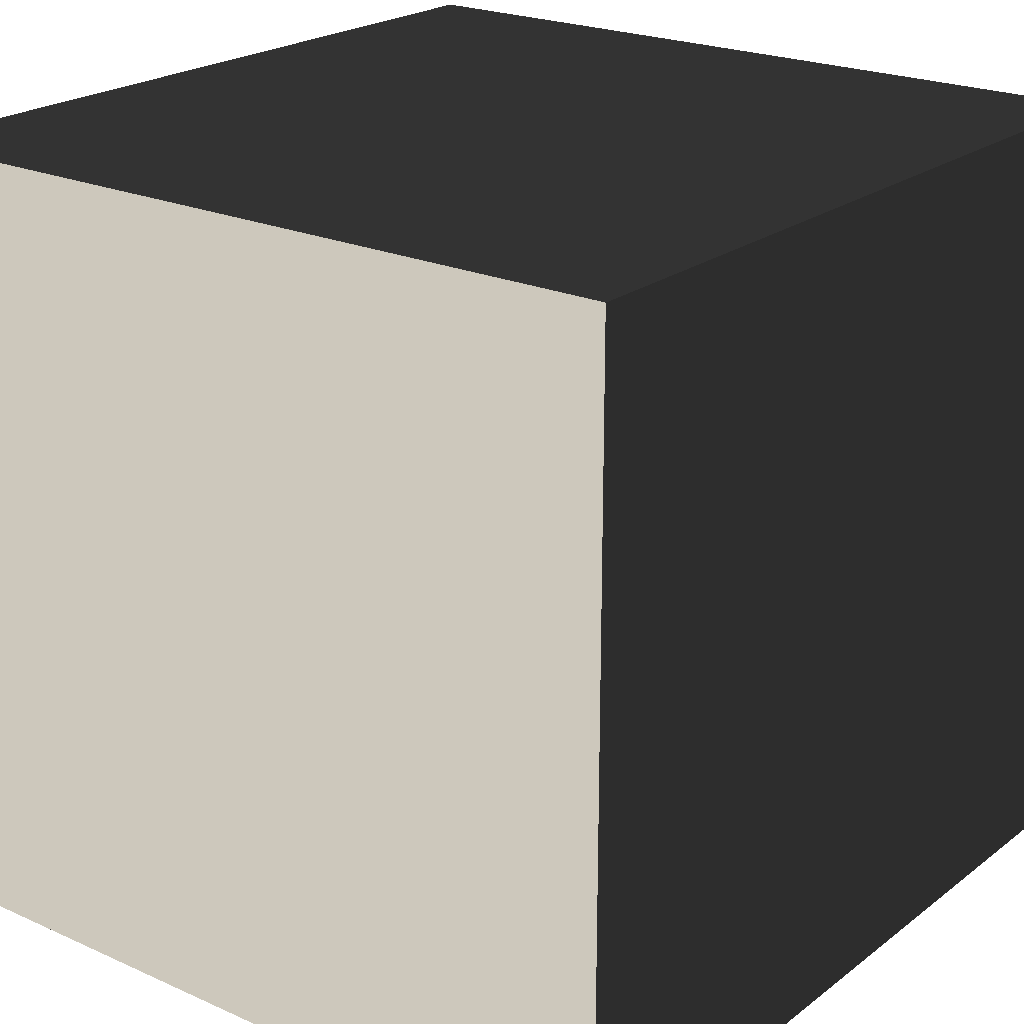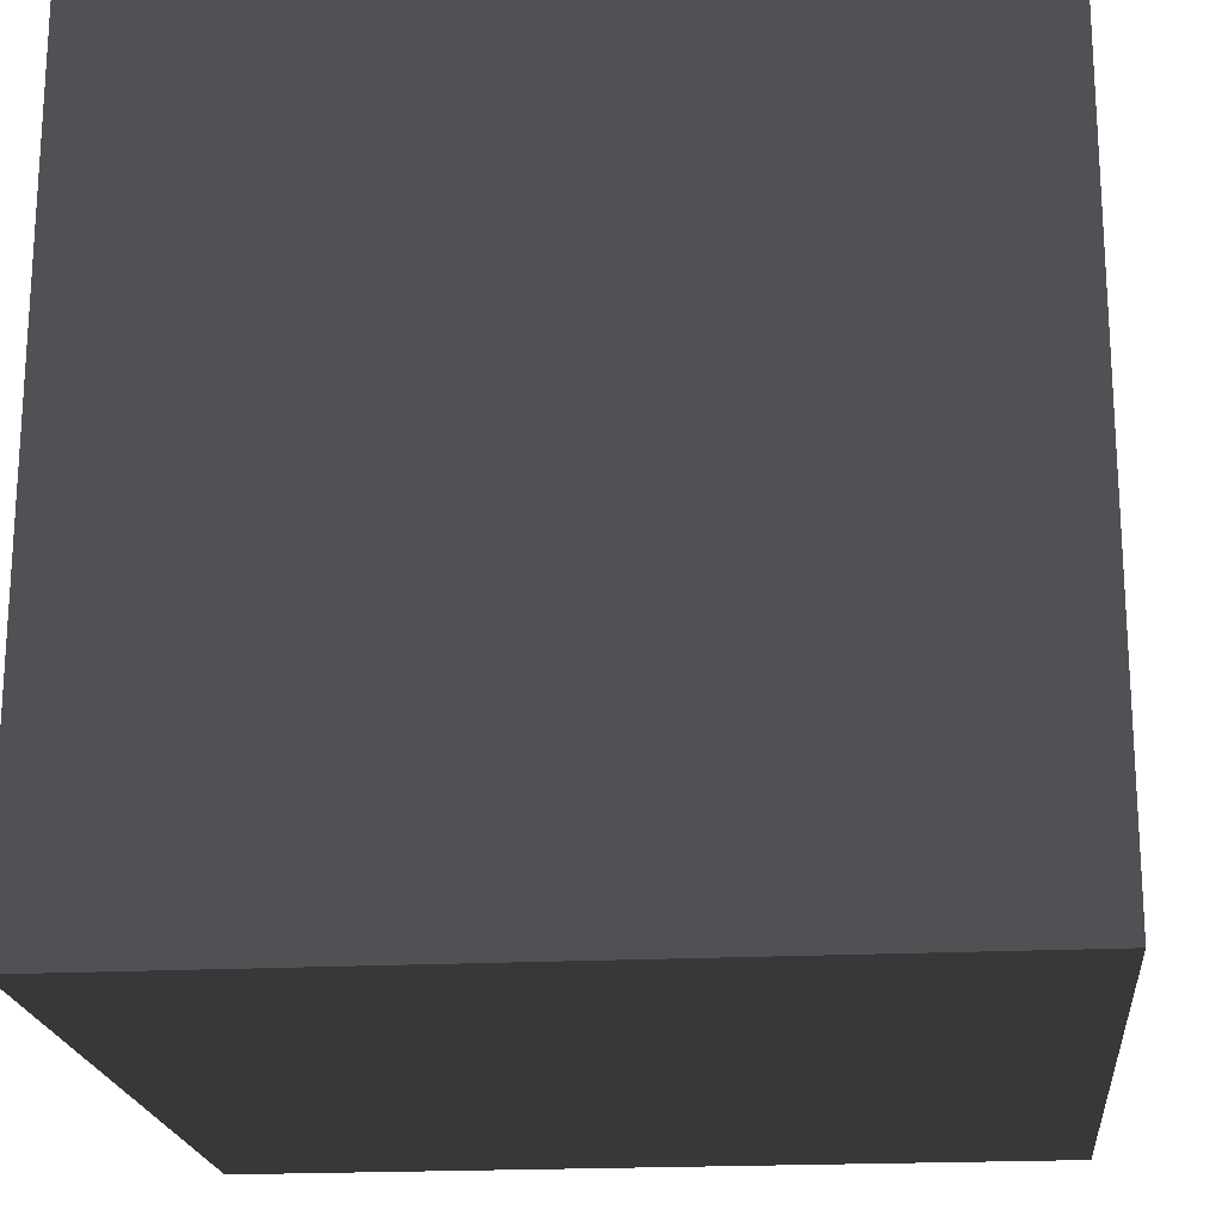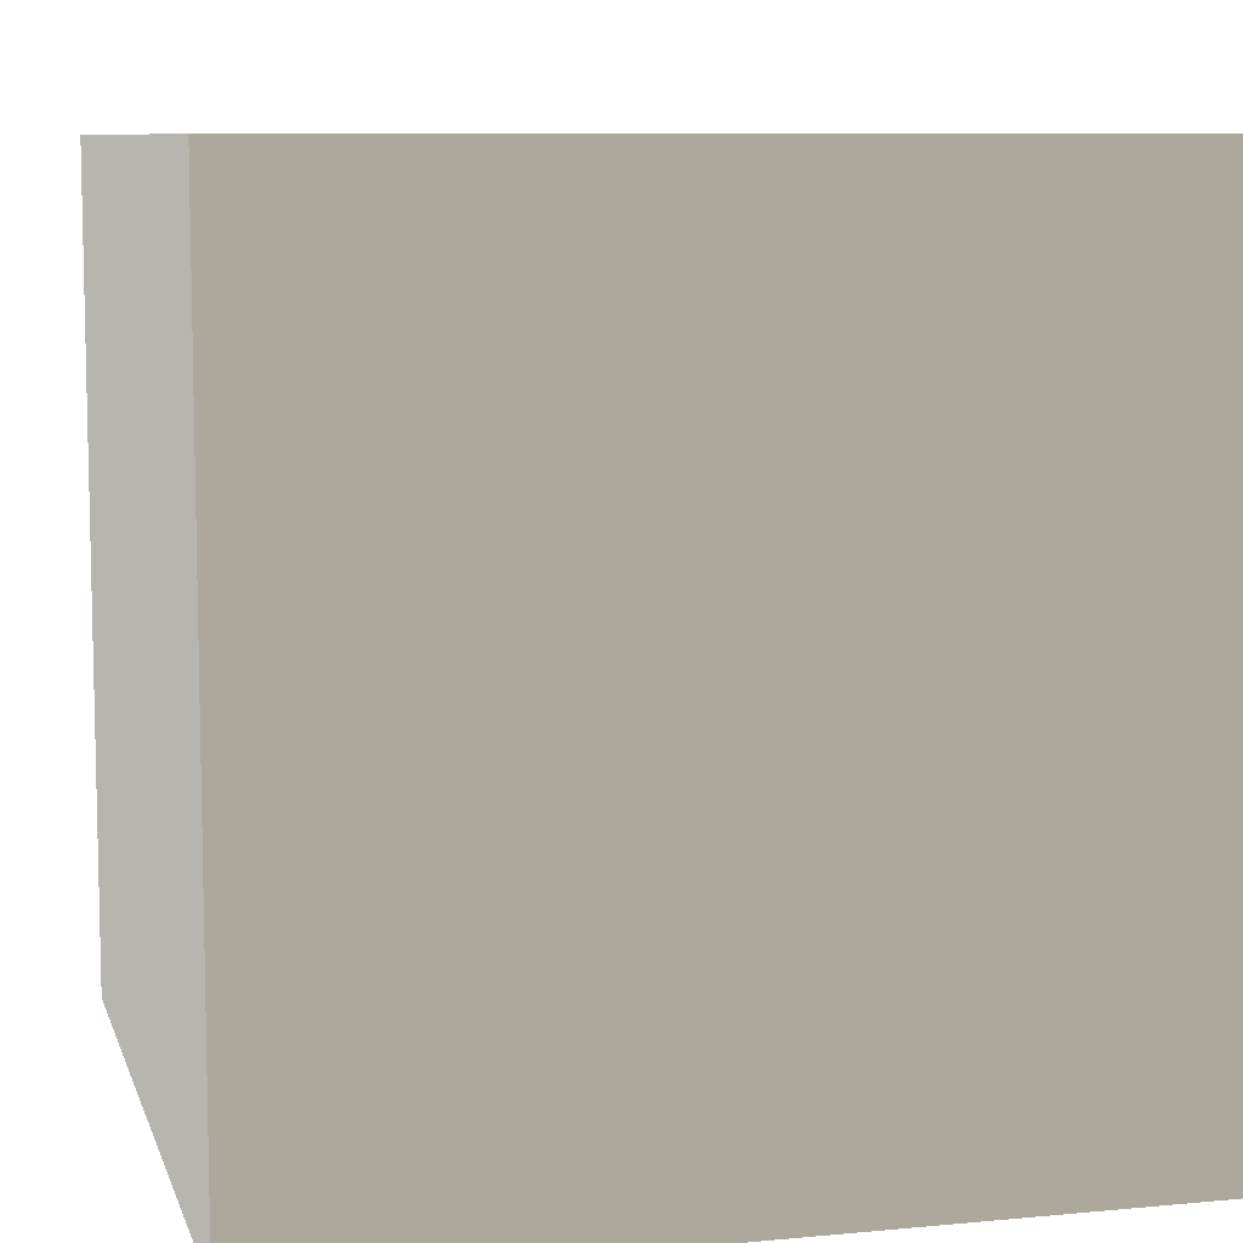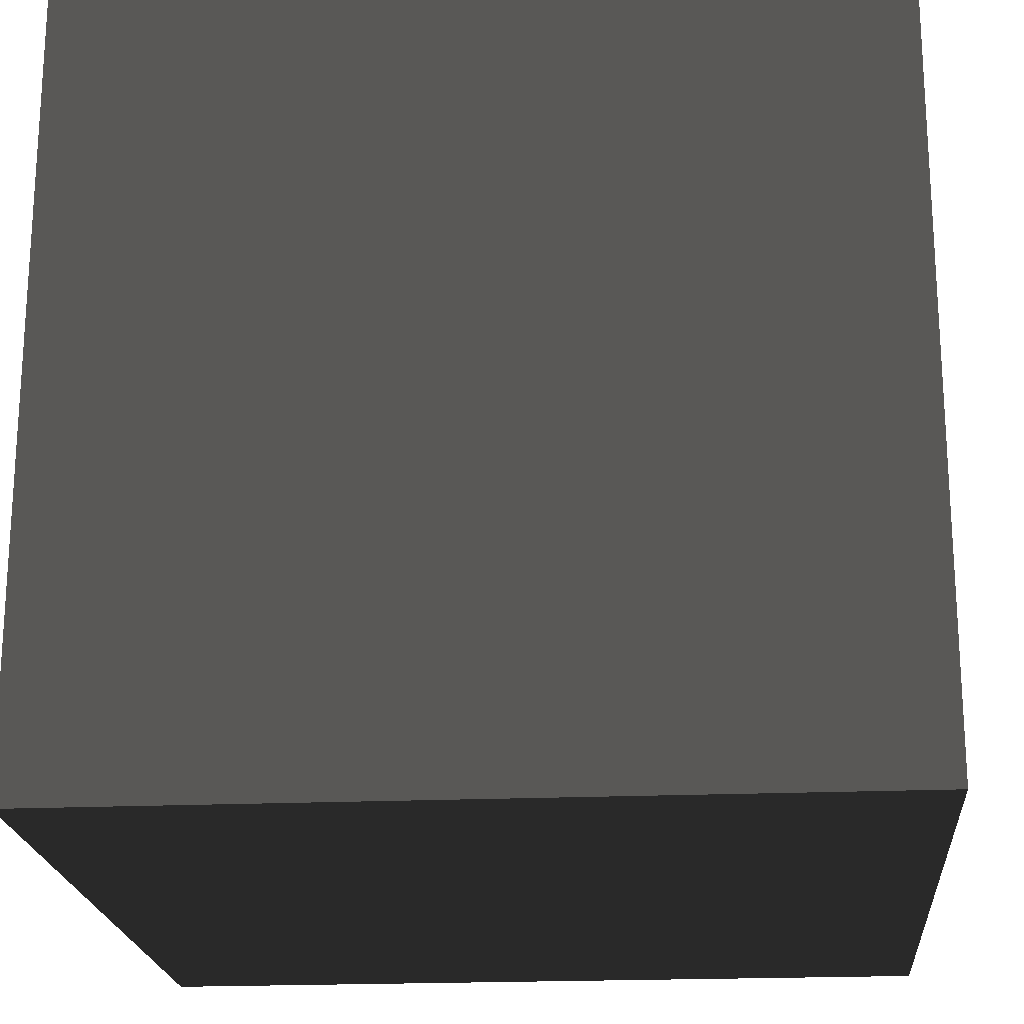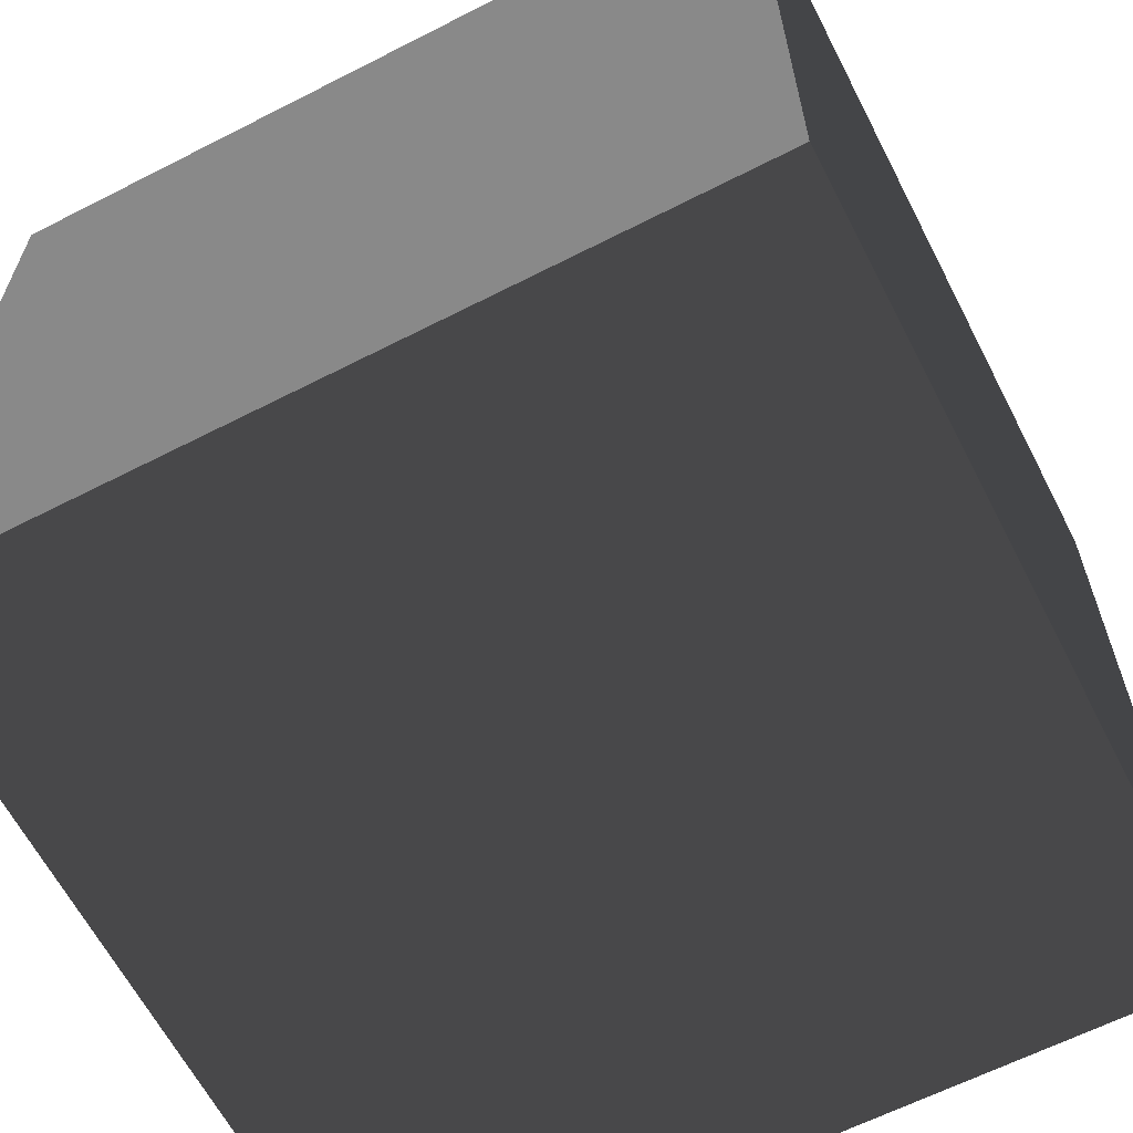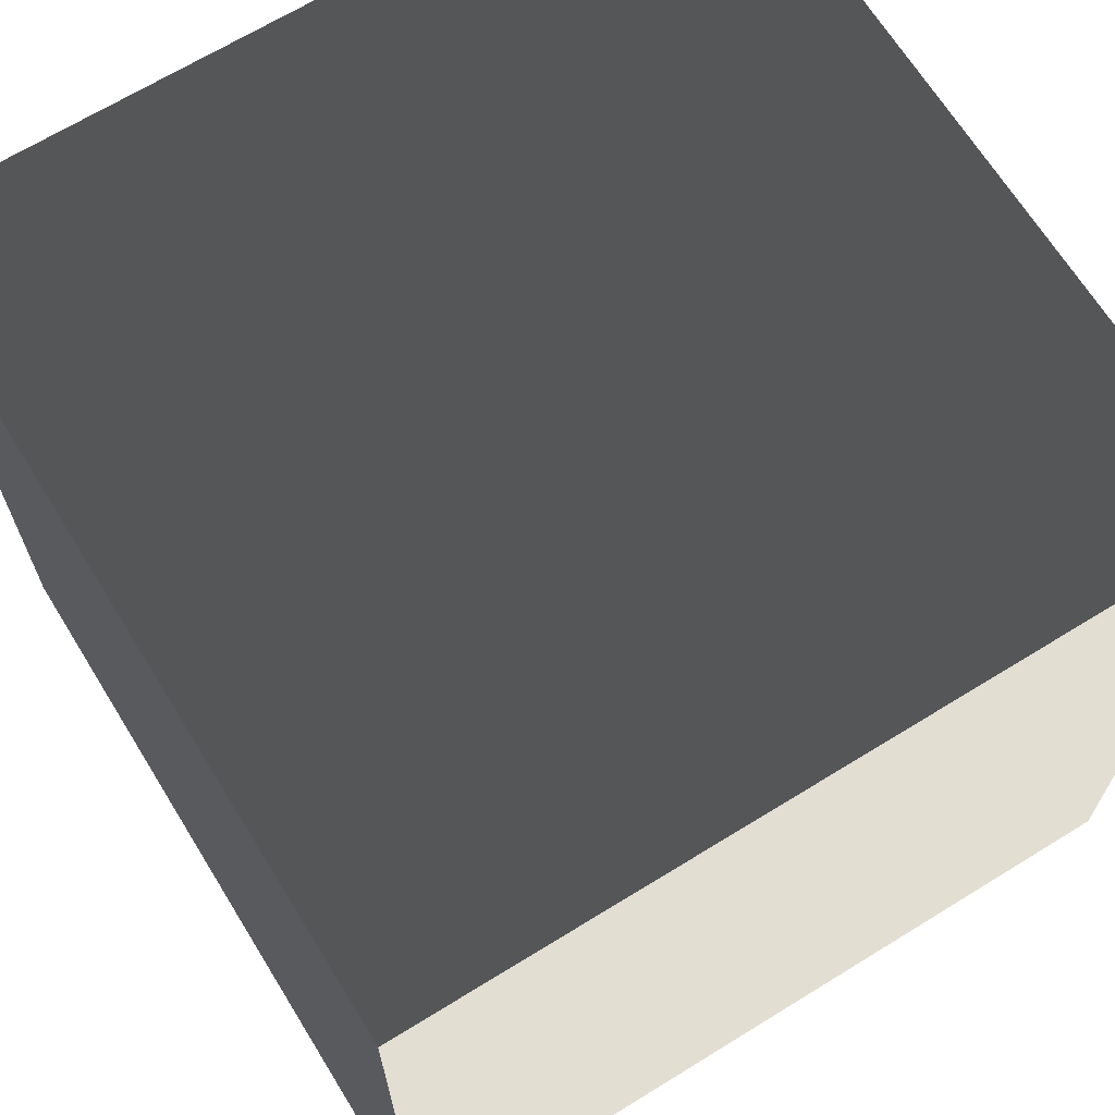
<metadata>
{"format":"obj","ext":"obj","renderer":"f3d","projection":"perspective","resolution":1024,"background":"white","views":[{"elev":22.2,"azim":37.8,"up":"+Y"},{"elev":-20.0,"azim":95.5,"up":"+Z"},{"elev":8.5,"azim":-14.5,"up":"+Y"},{"elev":-20.6,"azim":-175.4,"up":"+Z"},{"elev":-63.2,"azim":117.3,"up":"+Z"},{"elev":67.5,"azim":-31.7,"up":"+Y"}]}
</metadata>
<code>
v -0.5 -0.5 0.5
v -0.5 0.5 0.5
v 0.5 0.5 0.5
v 0.5 -0.5 0.5
v -0.5 0.5 0.5
v -0.5 0.5 -0.5
v 0.5 0.5 -0.5
v 0.5 0.5 0.5
v -0.5 0.5 -0.5
v -0.5 -0.5 -0.5
v 0.5 -0.5 -0.5
v 0.5 0.5 -0.5
v -0.5 -0.5 -0.5
v -0.5 -0.5 0.5
v 0.5 -0.5 0.5
v 0.5 -0.5 -0.5
v 0.5 -0.5 0.5
v 0.5 0.5 0.5
v 0.5 0.5 -0.5
v 0.5 -0.5 -0.5
v -0.5 -0.5 -0.5
v -0.5 0.5 -0.5
v -0.5 0.5 0.5
v -0.5 -0.5 0.5
g Cube_(15)_1709_16
f 1 3 2
f 1 4 3
f 5 7 6
f 5 8 7
f 9 11 10
f 9 12 11
f 13 15 14
f 13 16 15
f 17 19 18
f 17 20 19
f 21 23 22
f 21 24 23

</code>
